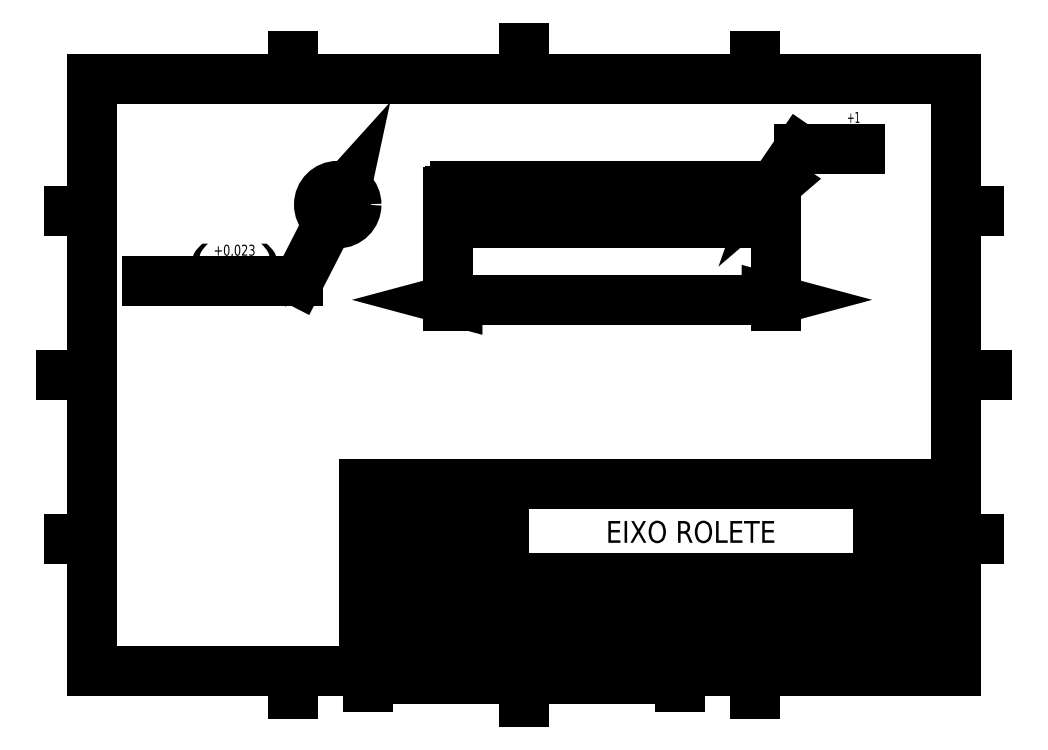
<metadata>
{"format":"dxf","ext":"dxf","renderer":"ezdxf+matplotlib","layout":"modelspace","background":"white","min_lineweight":24,"dpi":150}
</metadata>
<code>
0
SECTION
2
ENTITIES
0
INSERT
8
0
2
BLOCK71
10
0
20
0
30
0
0
INSERT
8
0
2
BLOCK72
10
0
20
0
30
0
0
INSERT
8
0
2
BLOCK73
10
0
20
0
30
0
0
INSERT
8
0
2
BLOCK74
10
0
20
0
30
0
0
INSERT
8
0
2
BLOCK75
10
0
20
0
30
0
0
INSERT
8
0
2
BLOCK76
10
0
20
0
30
0
0
INSERT
8
0
2
BLOCK77
10
0
20
0
30
0
0
INSERT
8
0
2
BLOCK78
10
0
20
0
30
0
0
INSERT
8
0
2
BLOCK79
10
0
20
0
30
0
0
INSERT
8
0
2
BLOCK80
10
0
20
0
30
0
0
INSERT
8
0
2
BLOCK81
10
0
20
0
30
0
0
INSERT
8
0
2
BLOCK82
10
0
20
0
30
0
0
INSERT
8
0
2
BLOCK83
10
0
20
0
30
0
0
INSERT
8
0
2
BLOCK84
10
0
20
0
30
0
0
INSERT
8
0
2
BLOCK85
10
0
20
0
30
0
0
INSERT
8
0
2
BLOCK86
10
0
20
0
30
0
0
INSERT
8
0
2
BLOCK87
10
0
20
0
30
0
0
INSERT
8
0
2
BLOCK88
10
0
20
0
30
0
0
INSERT
8
0
2
BLOCK89
10
0
20
0
30
0
0
INSERT
8
0
2
BLOCK90
10
0
20
0
30
0
0
INSERT
8
0
2
BLOCK91
10
0
20
0
30
0
0
INSERT
8
0
2
BLOCK92
10
0
20
0
30
0
0
INSERT
8
0
2
BLOCK93
10
0
20
0
30
0
0
INSERT
8
0
2
BLOCK94
10
0
20
0
30
0
0
INSERT
8
0
2
BLOCK95
10
0
20
0
30
0
0
INSERT
8
0
2
BLOCK96
10
0
20
0
30
0
0
INSERT
8
0
2
BLOCK97
10
0
20
0
30
0
0
INSERT
8
0
2
BLOCK98
10
0
20
0
30
0
0
INSERT
8
0
2
BLOCK99
10
0
20
0
30
0
0
INSERT
8
0
2
BLOCK100
10
0
20
0
30
0
0
INSERT
8
0
2
BLOCK101
10
0
20
0
30
0
0
INSERT
8
0
2
BLOCK102
10
0
20
0
30
0
0
INSERT
8
0
2
BLOCK103
10
0
20
0
30
0
0
INSERT
8
0
2
BLOCK104
10
0
20
0
30
0
0
INSERT
8
0
2
BLOCK105
10
0
20
0
30
0
0
INSERT
8
0
2
BLOCK106
10
0
20
0
30
0
0
INSERT
8
0
2
BLOCK107
10
0
20
0
30
0
0
INSERT
8
0
2
BLOCK108
10
0
20
0
30
0
0
INSERT
8
0
2
BLOCK109
10
0
20
0
30
0
0
INSERT
8
0
2
BLOCK110
10
0
20
0
30
0
0
INSERT
8
0
2
BLOCK111
10
0
20
0
30
0
0
INSERT
8
0
2
BLOCK112
10
0
20
0
30
0
0
INSERT
8
0
2
BLOCK113
10
0
20
0
30
0
0
INSERT
8
0
2
BLOCK114
10
0
20
0
30
0
0
INSERT
8
0
2
BLOCK115
10
0
20
0
30
0
0
INSERT
8
0
2
BLOCK116
10
0
20
0
30
0
0
INSERT
8
0
2
BLOCK117
10
0
20
0
30
0
0
INSERT
8
0
2
BLOCK118
10
0
20
0
30
0
0
INSERT
8
0
2
BLOCK119
10
0
20
0
30
0
0
INSERT
8
0
2
BLOCK120
10
0
20
0
30
0
0
INSERT
8
0
2
BLOCK121
10
0
20
0
30
0
0
INSERT
8
0
2
BLOCK122
10
0
20
0
30
0
0
INSERT
8
0
2
BLOCK123
10
0
20
0
30
0
0
LINE
8
0
10
10
20
10
30
0
11
287
21
10
31
0
0
LINE
8
0
10
287
20
10
30
0
11
287
21
200
31
0
0
LINE
8
0
10
287
20
200
30
0
11
10
21
200
31
0
0
LINE
8
0
10
10
20
200
30
0
11
10
21
10
31
0
0
LINE
8
0
10
148.5
20
200
30
0
11
148.5
21
210
31
0
0
LINE
8
0
10
148.5
20
10
30
0
11
148.5
21
0
31
0
0
LINE
8
0
10
10
20
105
30
0
11
0
21
105
31
0
0
LINE
8
0
10
287
20
105
30
0
11
297
21
105
31
0
0
LINE
8
0
10
222.7
20
10
30
0
11
222.7
21
2.5
31
0
0
LINE
8
0
10
74.3
20
10
30
0
11
74.3
21
2.5
31
0
0
LINE
8
0
10
222.7
20
200
30
0
11
222.7
21
207.5
31
0
0
LINE
8
0
10
74.3
20
200
30
0
11
74.3
21
207.5
31
0
0
LINE
8
0
10
10
20
157.5
30
0
11
2.5
21
157.5
31
0
0
LINE
8
0
10
287
20
157.5
30
0
11
294.5
21
157.5
31
0
0
LINE
8
0
10
10
20
52.5
30
0
11
2.5
21
52.5
31
0
0
LINE
8
0
10
287
20
52.5
30
0
11
294.5
21
52.5
31
0
0
LINE
8
0
10
98.5
20
7.5
30
0
11
198.5
21
7.5
31
0
0
LINE
8
0
10
98.5
20
10
30
0
11
98.5
21
5
31
0
0
LINE
8
0
10
198.5
20
10
30
0
11
198.5
21
5
31
0
0
LINE
8
0
10
108.5
20
10
30
0
11
108.5
21
7.5
31
0
0
LINE
8
0
10
188.5
20
10
30
0
11
188.5
21
7.5
31
0
0
LINE
8
0
10
118.5
20
10
30
0
11
118.5
21
7.5
31
0
0
LINE
8
0
10
178.5
20
10
30
0
11
178.5
21
7.5
31
0
0
LINE
8
0
10
128.5
20
10
30
0
11
128.5
21
7.5
31
0
0
LINE
8
0
10
168.5
20
10
30
0
11
168.5
21
7.5
31
0
0
LINE
8
0
10
138.5
20
10
30
0
11
138.5
21
7.5
31
0
0
LINE
8
0
10
158.5
20
10
30
0
11
158.5
21
7.5
31
0
0
LINE
8
0
10
97
20
10
30
0
11
287
21
10
31
0
0
LINE
8
0
10
97
20
10
30
0
11
97
21
70
31
0
0
LINE
8
0
10
97
20
70
30
0
11
287
21
70
31
0
0
LINE
8
0
10
287
20
70
30
0
11
287
21
10
31
0
0
LINE
8
0
10
97
20
14
30
0
11
262
21
14
31
0
0
LINE
8
0
10
97
20
27
30
0
11
262
21
27
31
0
0
LINE
8
0
10
97
20
40
30
0
11
262
21
40
31
0
0
LINE
8
0
10
97
20
55
30
0
11
142
21
55
31
0
0
LINE
8
0
10
262
20
16.67
30
0
11
287
21
16.67
31
0
0
LINE
8
0
10
262
20
23.33
30
0
11
287
21
23.33
31
0
0
LINE
8
0
10
262
20
30
30
0
11
287
21
30
31
0
0
LINE
8
0
10
262
20
36.67
30
0
11
287
21
36.67
31
0
0
LINE
8
0
10
262
20
43.33
30
0
11
287
21
43.33
31
0
0
LINE
8
0
10
262
20
50
30
0
11
287
21
50
31
0
0
LINE
8
0
10
262
20
56.67
30
0
11
287
21
56.67
31
0
0
LINE
8
0
10
262
20
63.33
30
0
11
287
21
63.33
31
0
0
LINE
8
0
10
117
20
14
30
0
11
117
21
40
31
0
0
LINE
8
0
10
142
20
14
30
0
11
142
21
70
31
0
0
LINE
8
0
10
242
20
14
30
0
11
242
21
27
31
0
0
LINE
8
0
10
262
20
10
30
0
11
262
21
70
31
0
0
LINE
8
0
10
267
20
10
30
0
11
267
21
70
31
0
0
LINE
8
0
10
119
20
33.5
30
0
11
140
21
33.5
31
0
0
LINE
8
0
10
134.5
20
28
30
0
11
134.5
21
39
31
0
0
LINE
8
0
10
120.5
20
31.5
30
0
11
120.5
21
35.5
31
0
0
LINE
8
0
10
120.5
20
35.5
30
0
11
128.5
21
37.5
31
0
0
LINE
8
0
10
128.5
20
37.5
30
0
11
128.5
21
29.5
31
0
0
LINE
8
0
10
128.5
20
29.5
30
0
11
120.5
21
31.5
31
0
0
CIRCLE
8
0
10
134.5
20
33.5
30
0
40
2
0
CIRCLE
8
0
10
134.5
20
33.5
30
0
40
4
0
DIMENSION
360
20A
8
0
2
*D54
10
91.43
20
165
30
0
11
73.49
21
130
31
0
70
   163
1
<>{}{ n6 {\H2x;\W0.5;(}\S+0,023^ +0,012;{\H2x;\W0.5;)}}
71
     5
42
-1
3
STANDARD
15
85.95
25
154.3
35
0
40
0
0
INSERT
8
0
2
BLOCK124
10
88.69
20
159.7
30
0
0
INSERT
8
0
2
BLOCK125
10
88.69
20
159.7
30
0
0
DIMENSION
360
20E
8
0
2
*D57
10
229.2
20
129.1
30
0
11
176.7
21
129.1
31
0
70
   161
1
<>{}{%%p0,5}
71
     5
42
-1
52
5157
3
STANDARD
13
124.2
23
155.7
33
0
14
229.2
24
155.7
34
0
0
DIMENSION
360
210
8
0
2
*D58
10
227.2
20
163.7
30
0
11
243.6
21
187.5
31
0
70
   164
1
2x<>{}{\S+1^ +1;}
71
     5
42
-1
3
STANDARD
15
228.3
25
165.3
35
0
40
0
0
LINE
8
0
10
116.1
20
159.7
30
0
11
237.3
21
159.7
31
0
0
INSERT
8
0
2
BLOCK126
10
124.2
20
159.7
30
0
0
ENDSEC
0
EOF

</code>
